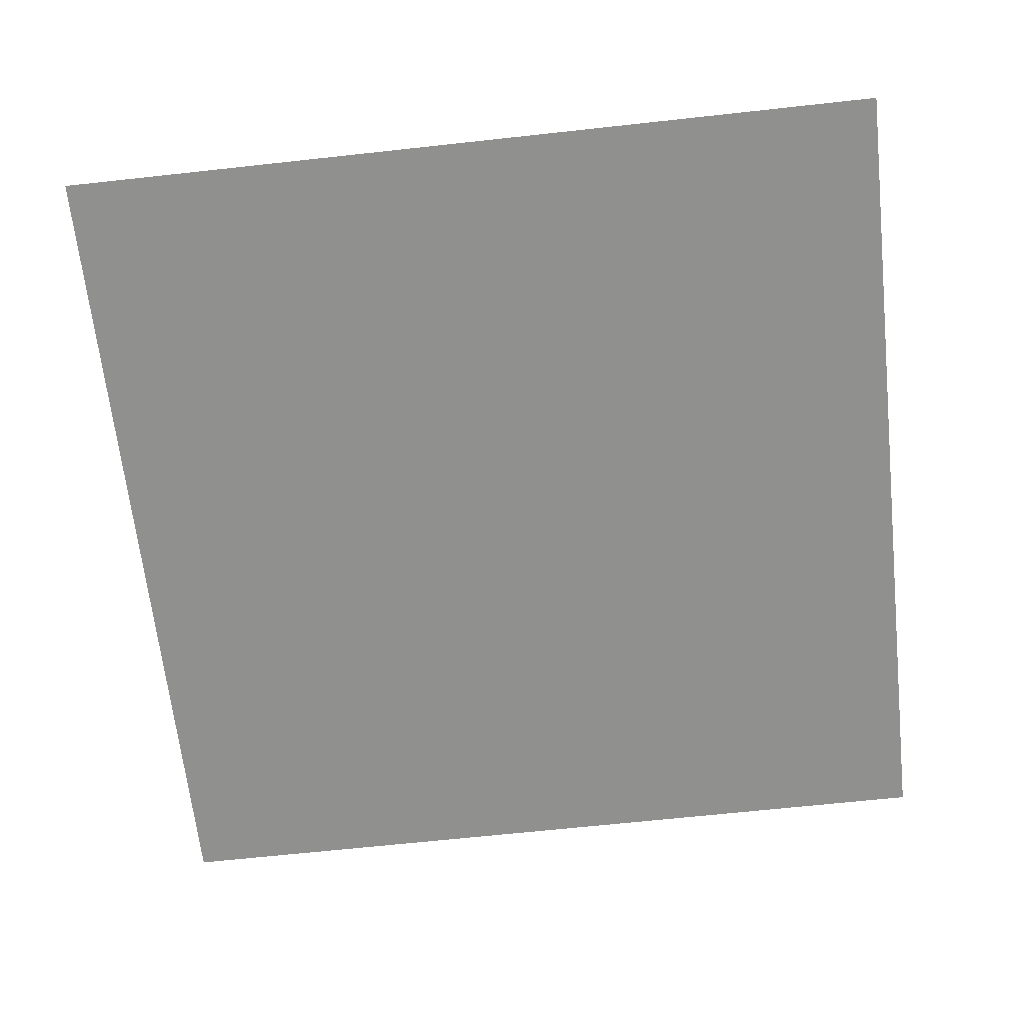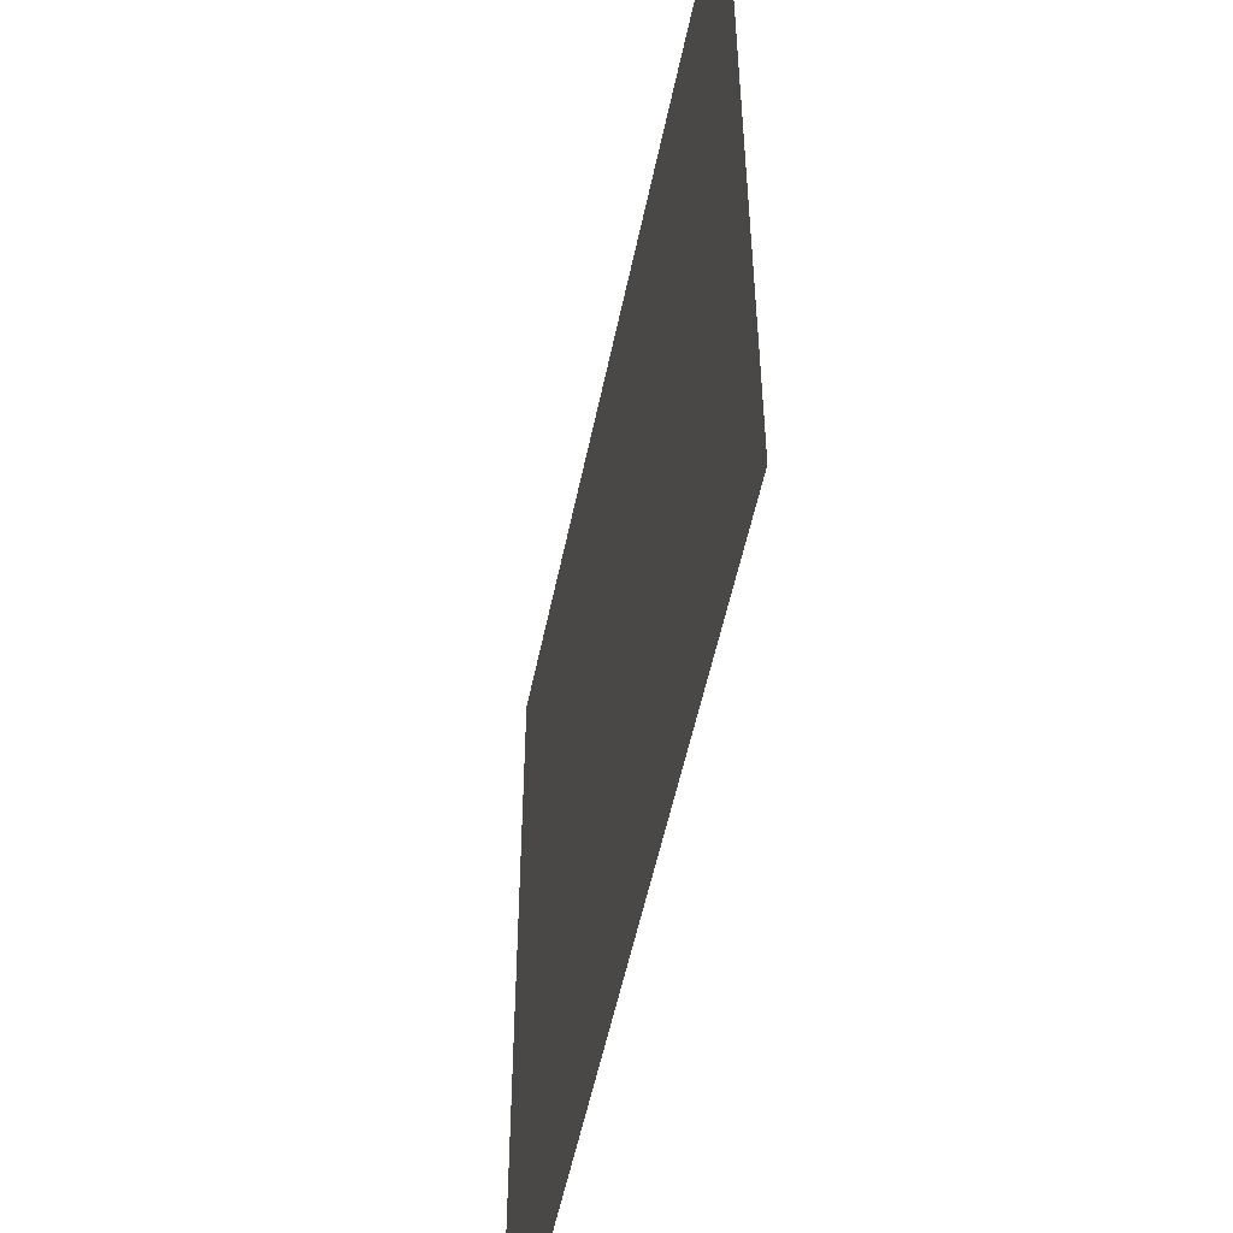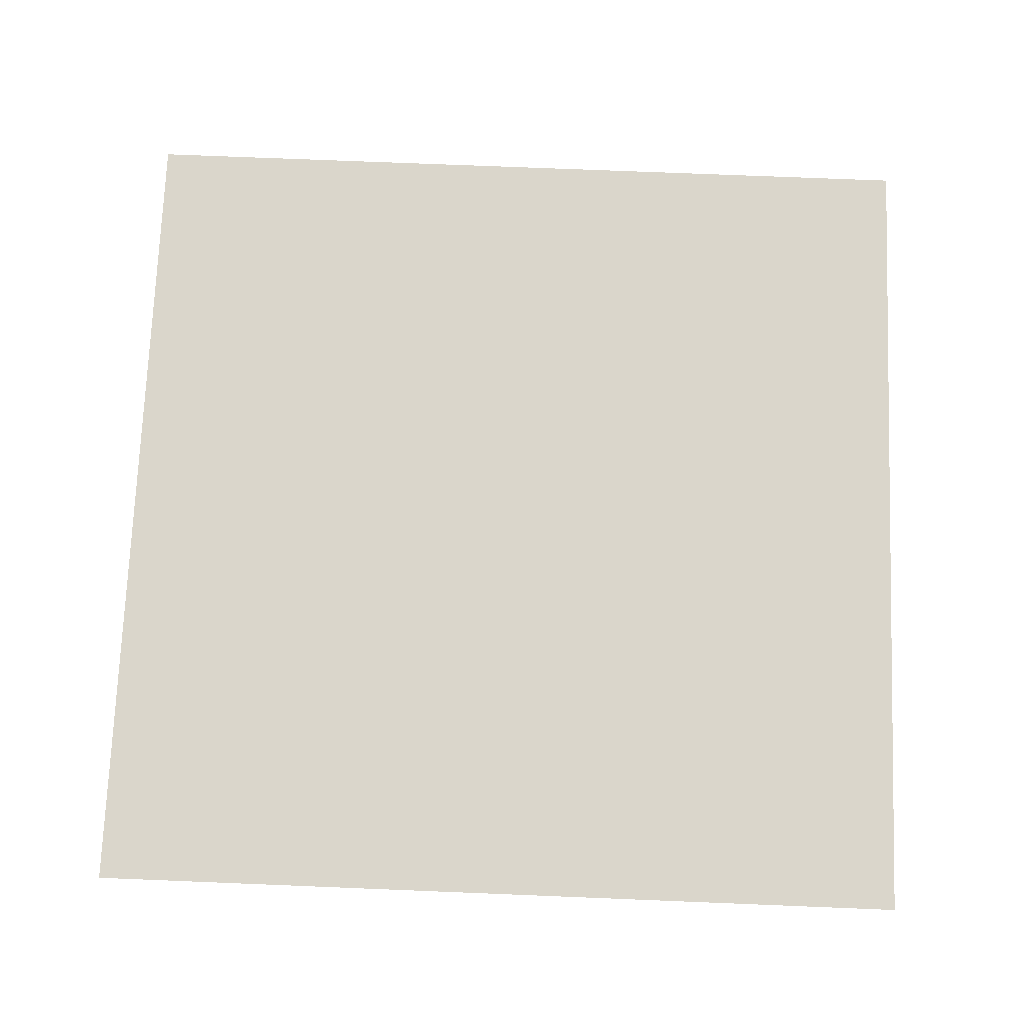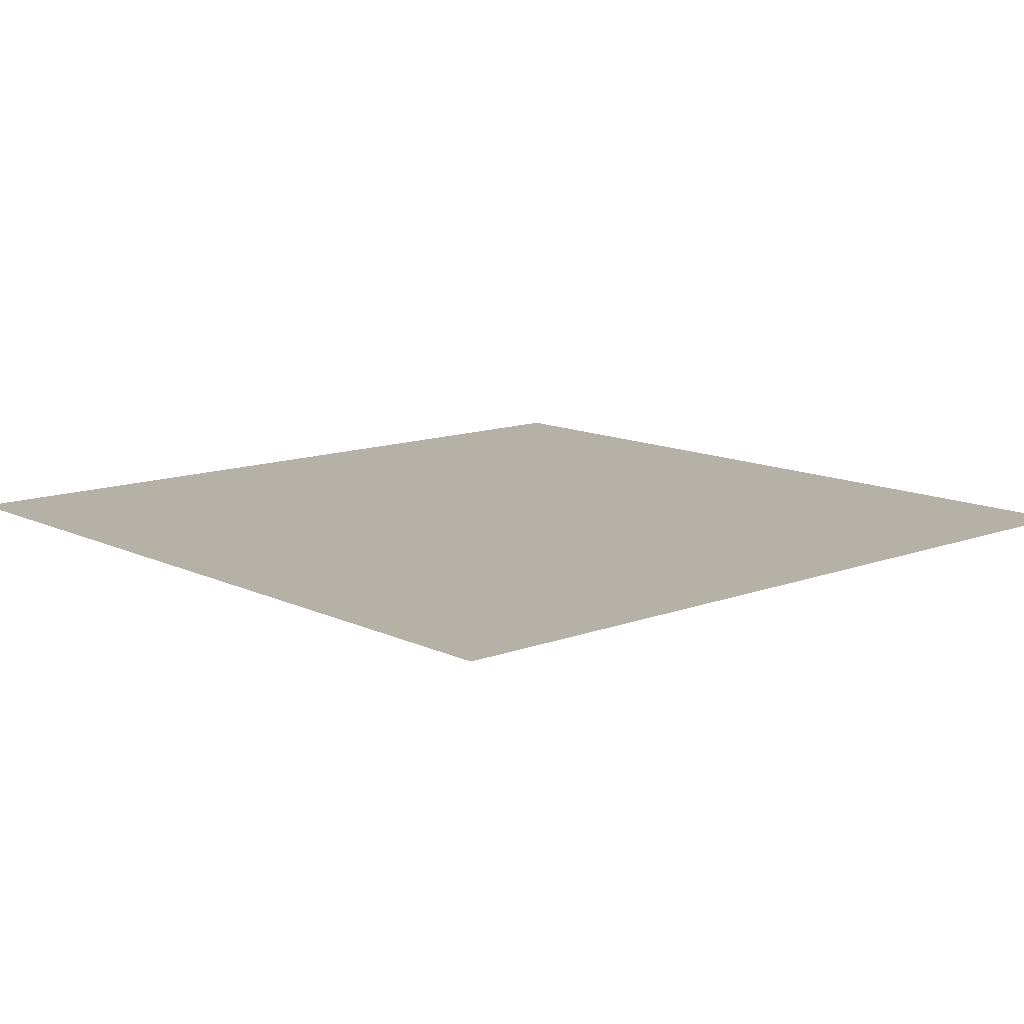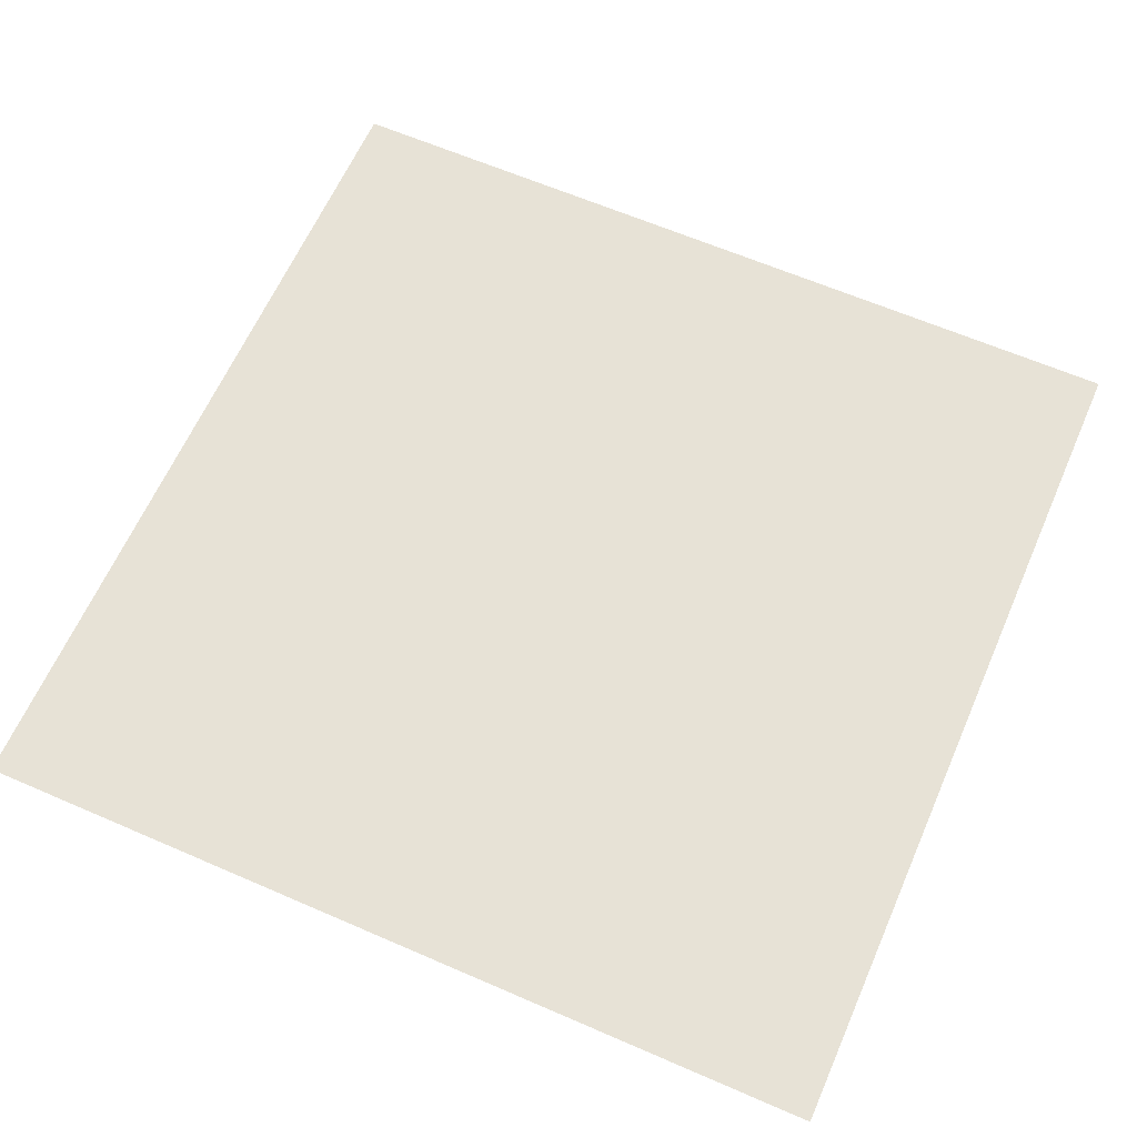
<metadata>
{"format":"obj","ext":"obj","renderer":"f3d","projection":"perspective","resolution":1024,"background":"white","views":[{"elev":-65.6,"azim":6.3,"up":"+Z"},{"elev":-53.9,"azim":-101.6,"up":"+Y"},{"elev":73.7,"azim":92.3,"up":"+Z"},{"elev":12.1,"azim":-131.7,"up":"+Z"},{"elev":63.2,"azim":113.7,"up":"+Z"}]}
</metadata>
<code>
v -10.78 41.22 -2.547
v 10.78 41.22 -2.547
v 10.78 62.78 -2.547
v -10.78 62.78 -2.547
f 1 2 3 4

</code>
